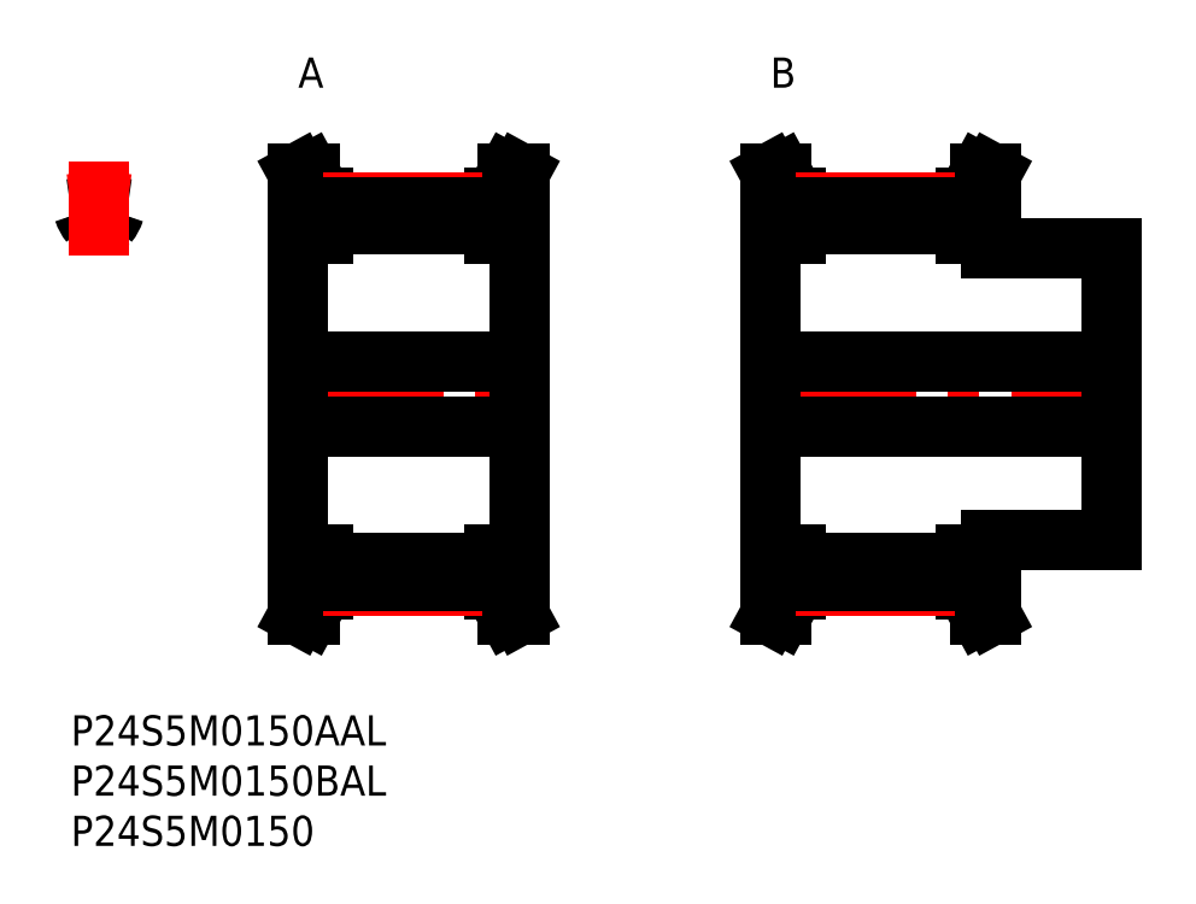
<metadata>
{"format":"dxf","ext":"dxf","renderer":"ezdxf+matplotlib","layout":"modelspace","background":"white","min_lineweight":24,"dpi":150}
</metadata>
<code>
0
SECTION
2
ENTITIES
0
LINE
8
MSM_CENTER
10
21.23
20
32
30
0
11
46.03
21
32
31
0
0
LINE
8
MSM_CONTINUOUS
10
24.13
20
51.25
30
0
11
24.13
21
48
31
0
0
LINE
8
MSM_CONTINUOUS
10
25.13
20
48
30
0
11
25.13
21
51.5
31
0
0
LINE
8
MSM_CONTINUOUS
10
42.13
20
51.5
30
0
11
42.13
21
48
31
0
0
LINE
8
MSM_CONTINUOUS
10
43.13
20
48
30
0
11
43.13
21
51.25
31
0
0
LINE
8
MSM_CONTINUOUS
10
44.63
20
16
30
0
11
44.63
21
48
31
0
0
LINE
8
MSM_CONTINUOUS
10
22.63
20
48
30
0
11
22.63
21
16
31
0
0
LINE
8
MSM_CONTINUOUS
10
24.13
20
16
30
0
11
24.13
21
12.75
31
0
0
LINE
8
MSM_CONTINUOUS
10
25.13
20
12.5
30
0
11
25.13
21
16
31
0
0
LINE
8
MSM_CONTINUOUS
10
42.13
20
16
30
0
11
42.13
21
12.5
31
0
0
LINE
8
MSM_CONTINUOUS
10
43.13
20
12.75
30
0
11
43.13
21
16
31
0
0
LINE
8
MSM_CONTINUOUS
10
25.13
20
15.15
30
0
11
42.13
21
15.15
31
0
0
LINE
8
MSM_CONTINUOUS
10
42.13
20
48.85
30
0
11
25.13
21
48.85
31
0
0
LINE
8
MSM_CONTINUOUS
10
42.13
20
16
30
0
11
44.63
21
16
31
0
0
LINE
8
MSM_CONTINUOUS
10
44.63
20
48
30
0
11
42.13
21
48
31
0
0
LINE
8
MSM_CONTINUOUS
10
44.63
20
10
30
0
11
43.13
21
12.75
31
0
0
LINE
8
MSM_CONTINUOUS
10
43.13
20
51.25
30
0
11
44.63
21
54
31
0
0
LINE
8
MSM_CONTINUOUS
10
43.49
20
10
30
0
11
44.63
21
10
31
0
0
LINE
8
MSM_CONTINUOUS
10
44.63
20
54
30
0
11
43.49
21
54
31
0
0
LINE
8
MSM_CONTINUOUS
10
42.13
20
12.5
30
0
11
43.49
21
10
31
0
0
LINE
8
MSM_CONTINUOUS
10
43.49
20
54
30
0
11
42.13
21
51.5
31
0
0
LINE
8
MSM_CONTINUOUS
10
25.13
20
51.5
30
0
11
23.77
21
54
31
0
0
LINE
8
MSM_CONTINUOUS
10
23.77
20
10
30
0
11
25.13
21
12.5
31
0
0
LINE
8
MSM_CONTINUOUS
10
22.63
20
10
30
0
11
23.77
21
10
31
0
0
LINE
8
MSM_CONTINUOUS
10
23.77
20
54
30
0
11
22.63
21
54
31
0
0
LINE
8
MSM_CONTINUOUS
10
22.63
20
54
30
0
11
24.13
21
51.25
31
0
0
LINE
8
MSM_CONTINUOUS
10
24.13
20
12.75
30
0
11
22.63
21
10
31
0
0
LINE
8
MSM_CONTINUOUS
10
22.63
20
16
30
0
11
25.13
21
16
31
0
0
LINE
8
MSM_CONTINUOUS
10
25.13
20
48
30
0
11
22.63
21
48
31
0
0
ARC
8
MSM_CONTINUOUS
10
4.44
20
51.1
30
0
40
3.275
50
196.8
51
220
0
ARC
8
MSM_CONTINUOUS
10
3.317
20
49.32
30
0
40
0.5
50
262.4
51
320
0
ARC
8
MSM_CONTINUOUS
10
1.19
20
51.1
30
0
40
3.275
50
320
51
343.2
0
ARC
8
MSM_CONTINUOUS
10
4.805
20
50.01
30
0
40
0.5
50
83.7
51
163.2
0
ARC
8
MSM_CONTINUOUS
10
2.314
20
49.32
30
0
40
0.5
50
220
51
277.6
0
ARC
8
MSM_CONTINUOUS
10
2.815
20
32
30
0
40
18.62
50
96.3
51
98.7
0
ARC
8
MSM_CONTINUOUS
10
0.8261
20
50.01
30
0
40
0.5
50
16.78
51
96.3
0
ARC
8
MSM_CONTINUOUS
10
2.815
20
45.57
30
0
40
3.275
50
82.37
51
97.63
0
ARC
8
MSM_CONTINUOUS
10
2.815
20
32
30
0
40
18.62
50
81.3
51
83.7
0
LINE
8
MSM_CENTER
10
2.815
20
45.78
30
0
11
2.815
21
55.1
31
0
0
ARC
8
MSM_CENTER
10
2.815
20
32
30
0
40
19.1
50
81.52
51
98.48
0
LINE
8
MSM_CENTER
10
25.13
20
51.1
30
0
11
42.13
21
51.1
31
0
0
LINE
8
MSM_CONTINUOUS
10
25.13
20
50.62
30
0
11
42.13
21
50.62
31
0
0
LINE
8
MSM_CENTER
10
25.13
20
12.9
30
0
11
42.13
21
12.9
31
0
0
LINE
8
MSM_CONTINUOUS
10
25.13
20
13.38
30
0
11
42.13
21
13.38
31
0
0
LINE
8
MSM_CENTER
10
68.23
20
32
30
0
11
105
21
32
31
0
0
LINE
8
MSM_CONTINUOUS
10
71.13
20
51.25
30
0
11
71.13
21
48
31
0
0
LINE
8
MSM_CONTINUOUS
10
72.13
20
48
30
0
11
72.13
21
51.5
31
0
0
LINE
8
MSM_CONTINUOUS
10
89.13
20
51.5
30
0
11
89.13
21
48
31
0
0
LINE
8
MSM_CONTINUOUS
10
90.13
20
48
30
0
11
90.13
21
51.25
31
0
0
LINE
8
MSM_CONTINUOUS
10
91.63
20
46.5
30
0
11
91.63
21
48
31
0
0
LINE
8
MSM_CONTINUOUS
10
69.63
20
48
30
0
11
69.63
21
16
31
0
0
LINE
8
MSM_CONTINUOUS
10
71.13
20
16
30
0
11
71.13
21
12.75
31
0
0
LINE
8
MSM_CONTINUOUS
10
72.13
20
12.5
30
0
11
72.13
21
16
31
0
0
LINE
8
MSM_CONTINUOUS
10
89.13
20
16
30
0
11
89.13
21
12.5
31
0
0
LINE
8
MSM_CONTINUOUS
10
90.13
20
12.75
30
0
11
90.13
21
16
31
0
0
LINE
8
MSM_CONTINUOUS
10
91.63
20
16
30
0
11
91.63
21
17.5
31
0
0
LINE
8
MSM_CONTINUOUS
10
103.6
20
17.5
30
0
11
103.6
21
46.5
31
0
0
LINE
8
MSM_CONTINUOUS
10
72.13
20
15.15
30
0
11
89.13
21
15.15
31
0
0
LINE
8
MSM_CONTINUOUS
10
89.13
20
48.85
30
0
11
72.13
21
48.85
31
0
0
LINE
8
MSM_CONTINUOUS
10
69.63
20
28.75
30
0
11
103.6
21
28.75
31
0
0
LINE
8
MSM_CONTINUOUS
10
103.6
20
35.25
30
0
11
69.63
21
35.25
31
0
0
LINE
8
MSM_CONTINUOUS
10
91.63
20
17.5
30
0
11
103.6
21
17.5
31
0
0
LINE
8
MSM_CONTINUOUS
10
103.6
20
46.5
30
0
11
91.63
21
46.5
31
0
0
LINE
8
MSM_CONTINUOUS
10
89.13
20
16
30
0
11
91.63
21
16
31
0
0
LINE
8
MSM_CONTINUOUS
10
91.63
20
48
30
0
11
89.13
21
48
31
0
0
LINE
8
MSM_CONTINUOUS
10
91.63
20
10
30
0
11
90.13
21
12.75
31
0
0
LINE
8
MSM_CONTINUOUS
10
90.13
20
51.25
30
0
11
91.63
21
54
31
0
0
LINE
8
MSM_CONTINUOUS
10
90.49
20
10
30
0
11
91.63
21
10
31
0
0
LINE
8
MSM_CONTINUOUS
10
91.63
20
54
30
0
11
90.49
21
54
31
0
0
LINE
8
MSM_CONTINUOUS
10
89.13
20
12.5
30
0
11
90.49
21
10
31
0
0
LINE
8
MSM_CONTINUOUS
10
90.49
20
54
30
0
11
89.13
21
51.5
31
0
0
LINE
8
MSM_CONTINUOUS
10
72.13
20
51.5
30
0
11
70.77
21
54
31
0
0
LINE
8
MSM_CONTINUOUS
10
70.77
20
10
30
0
11
72.13
21
12.5
31
0
0
LINE
8
MSM_CONTINUOUS
10
69.63
20
10
30
0
11
70.77
21
10
31
0
0
LINE
8
MSM_CONTINUOUS
10
70.77
20
54
30
0
11
69.63
21
54
31
0
0
LINE
8
MSM_CONTINUOUS
10
69.63
20
54
30
0
11
71.13
21
51.25
31
0
0
LINE
8
MSM_CONTINUOUS
10
71.13
20
12.75
30
0
11
69.63
21
10
31
0
0
LINE
8
MSM_CONTINUOUS
10
69.63
20
16
30
0
11
72.13
21
16
31
0
0
LINE
8
MSM_CONTINUOUS
10
72.13
20
48
30
0
11
69.63
21
48
31
0
0
LINE
8
MSM_CENTER
10
72.13
20
51.1
30
0
11
89.13
21
51.1
31
0
0
LINE
8
MSM_CONTINUOUS
10
72.13
20
50.62
30
0
11
89.13
21
50.62
31
0
0
LINE
8
MSM_CENTER
10
72.13
20
12.9
30
0
11
89.13
21
12.9
31
0
0
LINE
8
MSM_CONTINUOUS
10
72.13
20
13.38
30
0
11
89.13
21
13.38
31
0
0
INSERT
8
MSM_CONTINUOUS
2
*U36
10
0
20
0
30
0
0
INSERT
8
MSM_CONTINUOUS
2
*U37
10
0
20
0
30
0
0
INSERT
8
MSM_CONTINUOUS
2
*U38
10
0
20
0
30
0
0
INSERT
8
MSM_CONTINUOUS
2
*U39
10
0
20
0
30
0
0
INSERT
8
MSM_CONTINUOUS
2
*U40
10
0
20
0
30
0
0
LINE
8
MSM_CONTINUOUS
10
22.63
20
28.75
30
0
11
44.63
21
28.75
31
0
0
LINE
8
MSM_CONTINUOUS
10
44.63
20
35.25
30
0
11
22.63
21
35.25
31
0
0
ENDSEC
0
EOF

</code>
